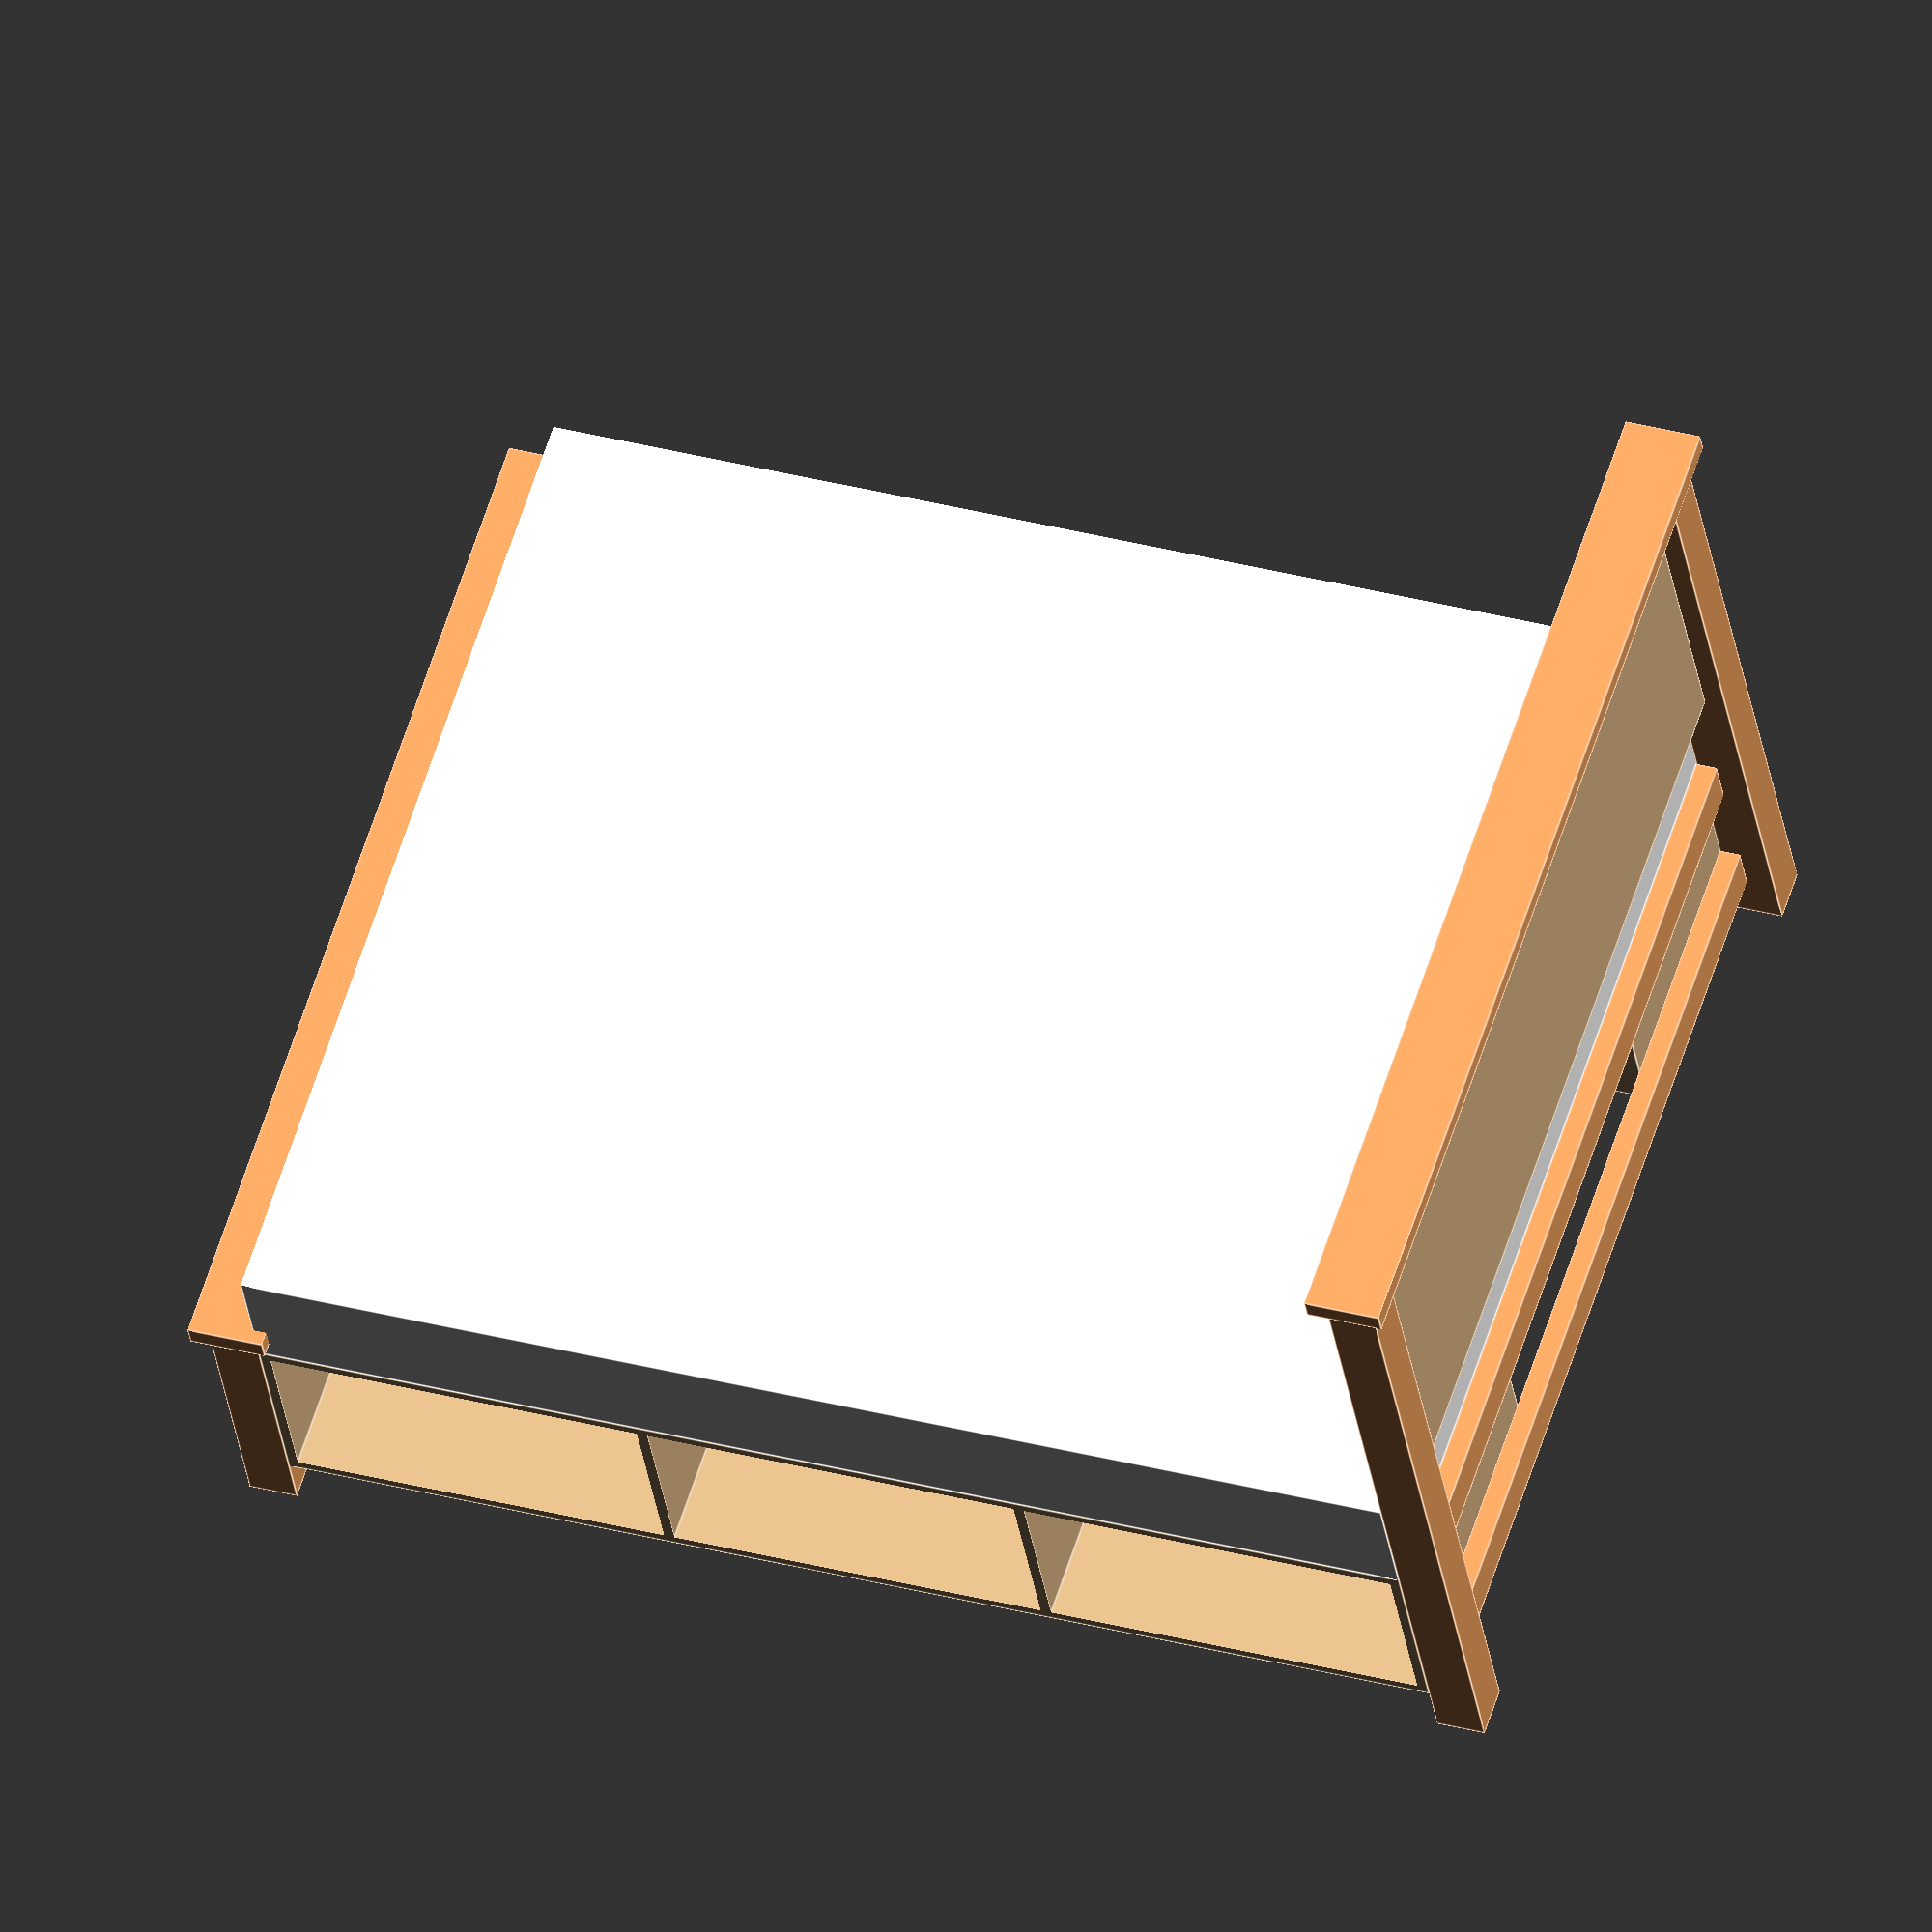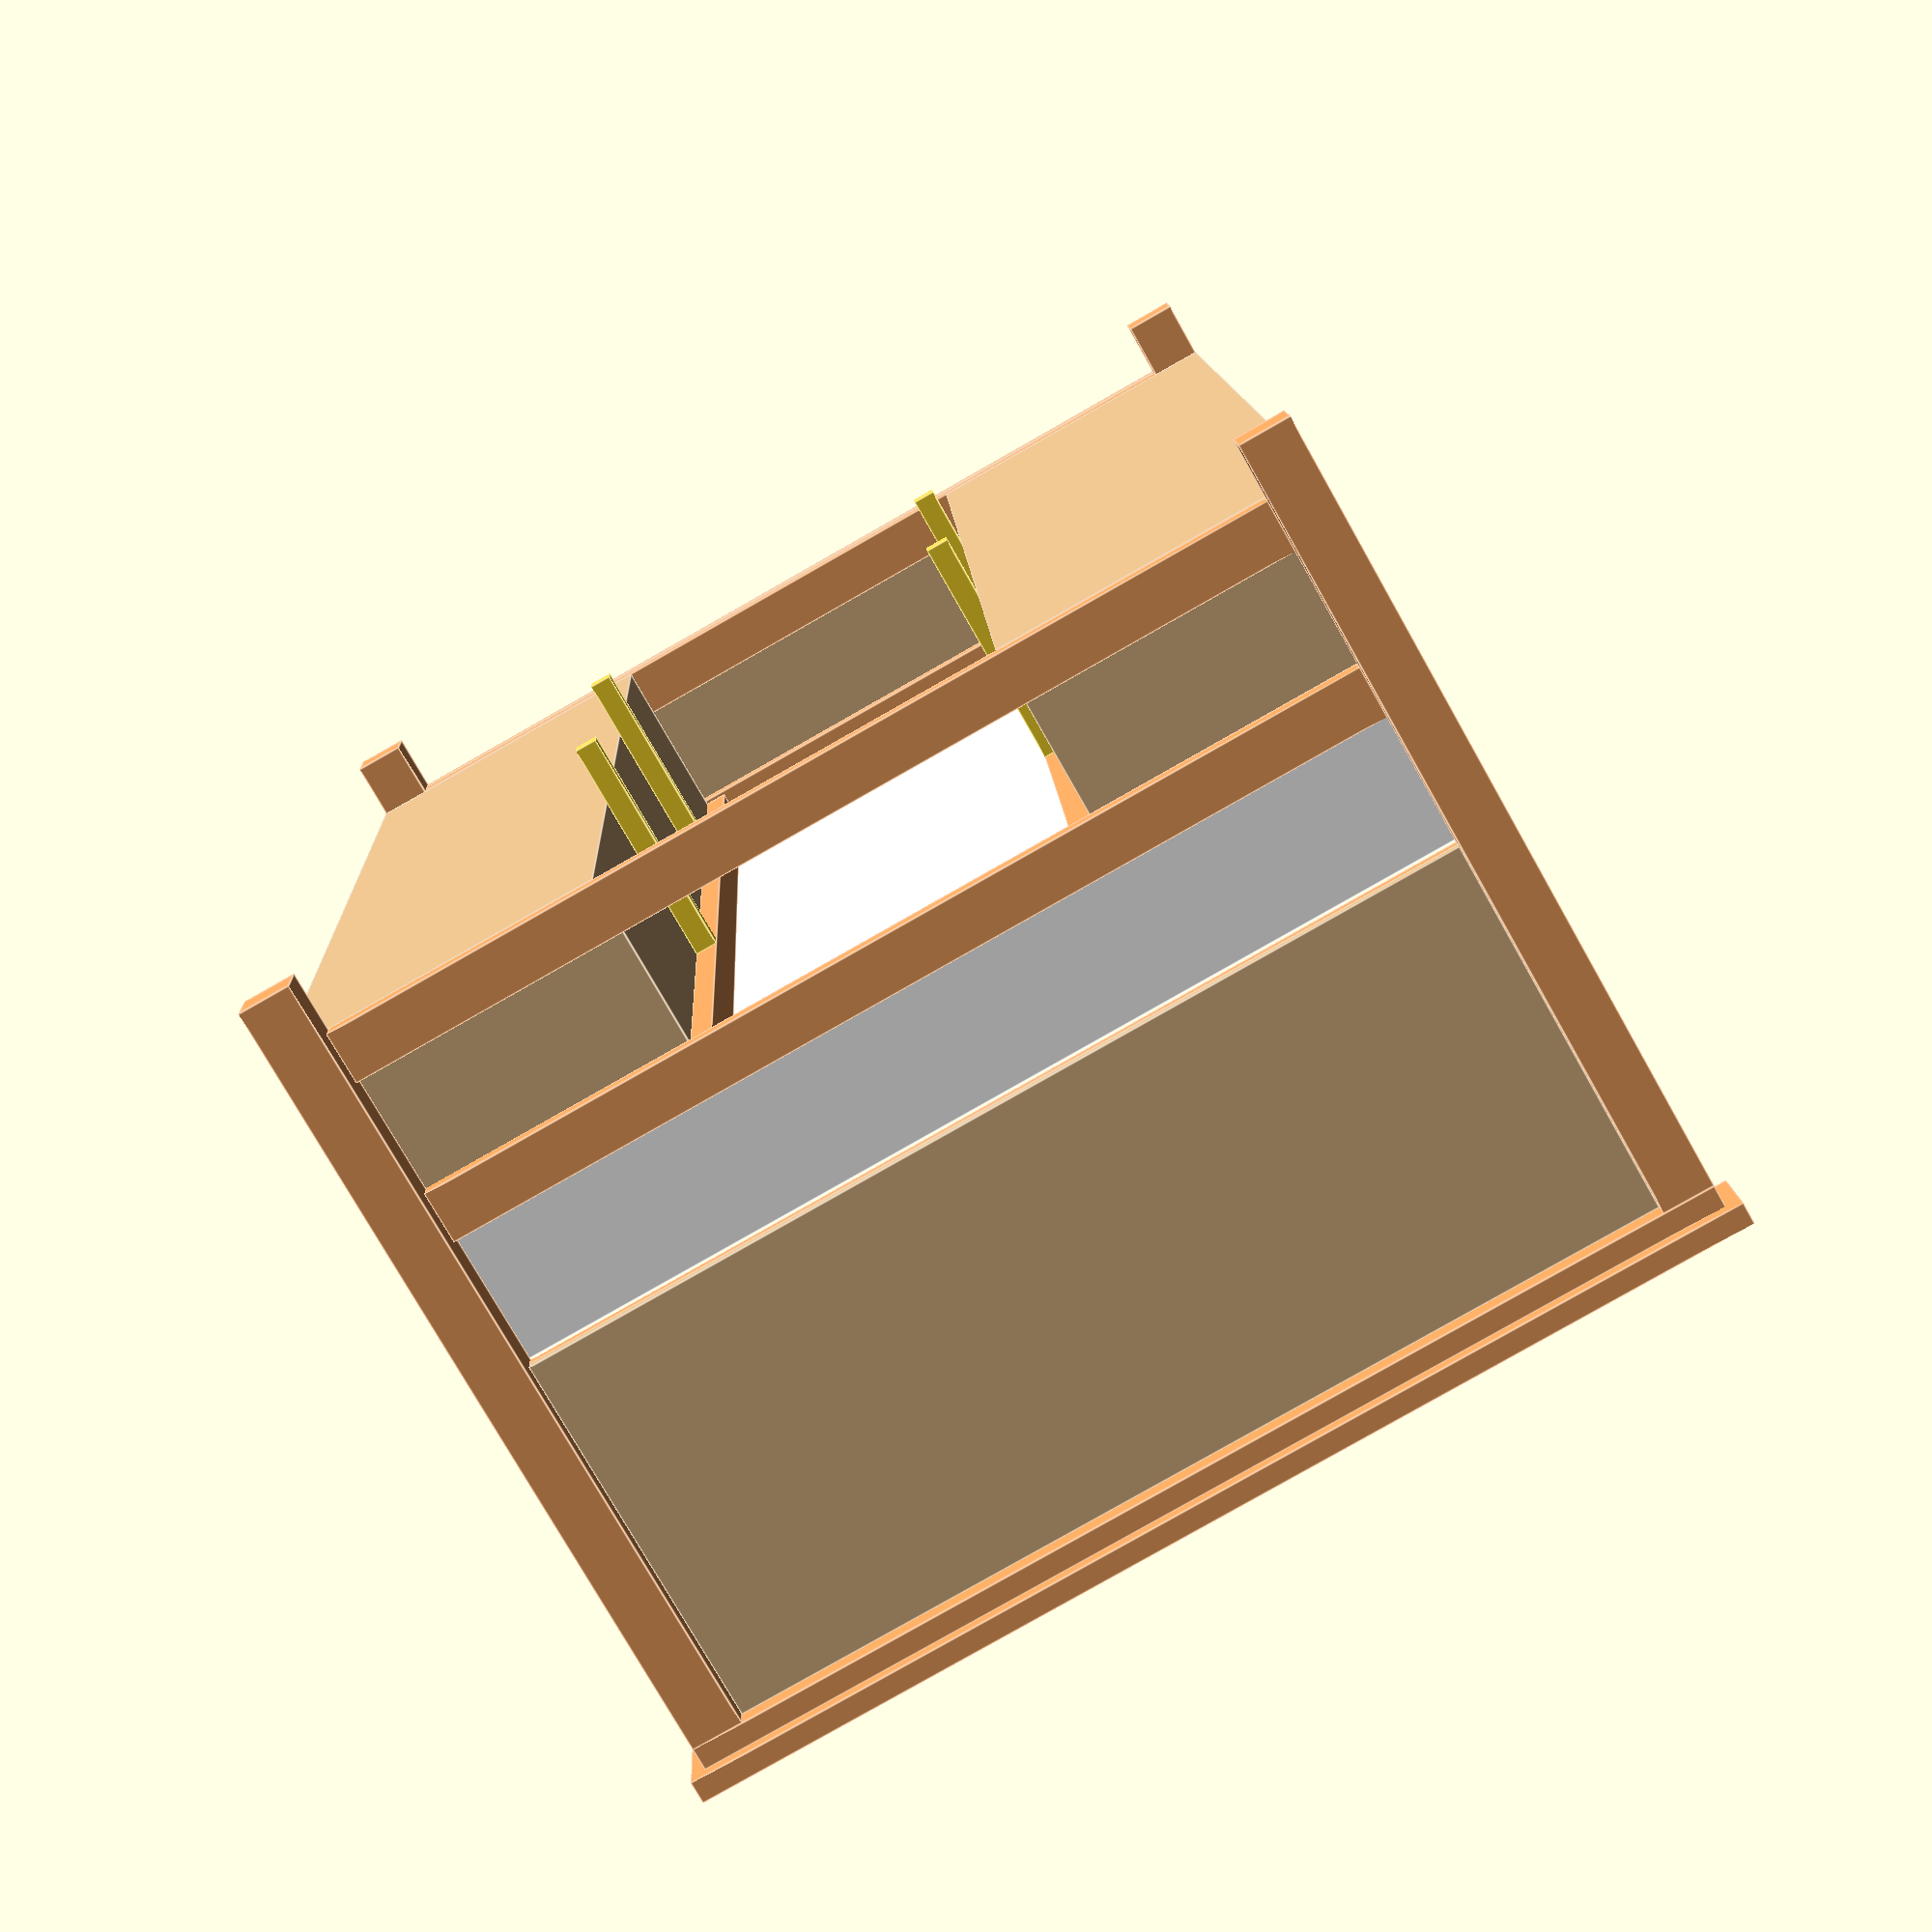
<openscad>
bed_dims=[feet(6),feet(7)+inches(.25),inches(9)];
storage_depth=inches(22);
plywood="burlywood";
cedar="sandybrown";

inner_gap=bed_dims[0]-(storage_depth*2);

echo(str("Inner Gap: ",inner_gap/25.4,"in"));

bed();
storage();
supports();
footboard();
headboard();

module footboard(main_h=inches(15),main_offz=0) {
  echo(str("Panel Size: ", (bed_dims[0]-inches(7))/25.4,"x",(main_h)/25.4,"in"));
  // plywood
  color(plywood) {
    // main panel
    translate([inches(3.5),inches(1.25),inches(4)+main_offz]) {
      cube([bed_dims[0]-inches(7),inches(3/4),main_h]);
    }
  }
  // cedar
  color(cedar) {
    translate([0,0,inches(4)+main_h+main_offz])
    {
      cube([bed_dims[0],inches(3.5),inches(1.5)]);
      translate([inches(-1),inches(-1),inches(1.5)])
        cube([bed_dims[0]+inches(2),inches(5.5),inches(1.5)]);
    }
    // outer stretchers
    for(z=[inches(4)+main_offz,inches(4)+main_h+main_offz-inches(3.5)])
    {
      translate([inches(3.5),inches(.5),z]) cube([bed_dims[0]-inches(7),inches(3/4),inches(3.5)]);
    // inner stretchers
//    for(z=[inches(4),inches(15.5)])
      if(main_offz==0)
      translate([inches(3.5),inches(2),z]) cube([bed_dims[0]-inches(7),inches(1.5),inches(3.5)]);
    }
    //posts
    mirrorx(bed_dims[0]/2) cube([inches(3.5),inches(3.5),inches(4)+main_h+main_offz]);
  }
}
module headboard() {
  //54
  translate([0,bed_dims[1]+inches(3.5)]) footboard(inches(26),inches(24));
  color(cedar)
  for(z=[inches(4),inches(19-3.5)]) translate([inches(3.5),bed_dims[1]+inches(3.5),z]) cube([bed_dims[0]-inches(7),inches(1.5),inches(3.5)]);
}

module bed() {
  color("white")
  translate([0,inches(3.5),inches(19)]) cube(bed_dims);
}

module supports() {
  leg_off=bed_dims[1]/3;
  mirrorx(bed_dims[0]/2)
  {
    color(cedar)
    translate([storage_depth,inches(3.5),inches(19-2.5-3/4)]) cube([inches(1.5),bed_dims[1],inches(2.5)]);
    for(y=[leg_off+inches(3.5):leg_off:bed_dims[1]-5])
      translate([storage_depth,y,0]) cube([inches(1.5),inches(1.5),inches(19-2.5-3/4)]);
  }
}
module storage() {
  box_w=(bed_dims[1]-(inches(3/4)))/3;
  echo(str("Box Width: ", (box_w/25.4), "in"));
  mirrorx(bed_dims[0]/2)
  {
    color(plywood)
    translate([0,inches(3.5),inches(4)]) difference() {
      cube([storage_depth, bed_dims[1],inches(15)]);
      for(y=[inches(3/4):box_w:bed_dims[0]])
      translate([-1,y,inches(3/4)]) cube([inches(15.25)+1,box_w-inches(3/4),inches(13.5)]);
    }
  }
}


module mirrorz(offset=0)
{
  translate([0,0,offset]) for(m=[0,1]) mirror([0,0,m]) translate([0,0,offset*-1]) children();
}
module mirrory(offset=0)
{
  translate([0,offset,0]) for(m=[0,1]) mirror([0,m,0]) translate([0,offset*-1,0]) children();
}
module mirrorx(offset=0)
{
  translate([offset,0]) for(m=[0,1]) mirror([m,0]) translate([offset*-1,0]) children();
}

function feet(ft) = inches(12) * ft;
function inches(in) = in * 25.4;

</openscad>
<views>
elev=212.0 azim=287.8 roll=171.9 proj=o view=edges
elev=256.8 azim=2.6 roll=330.5 proj=p view=edges
</views>
